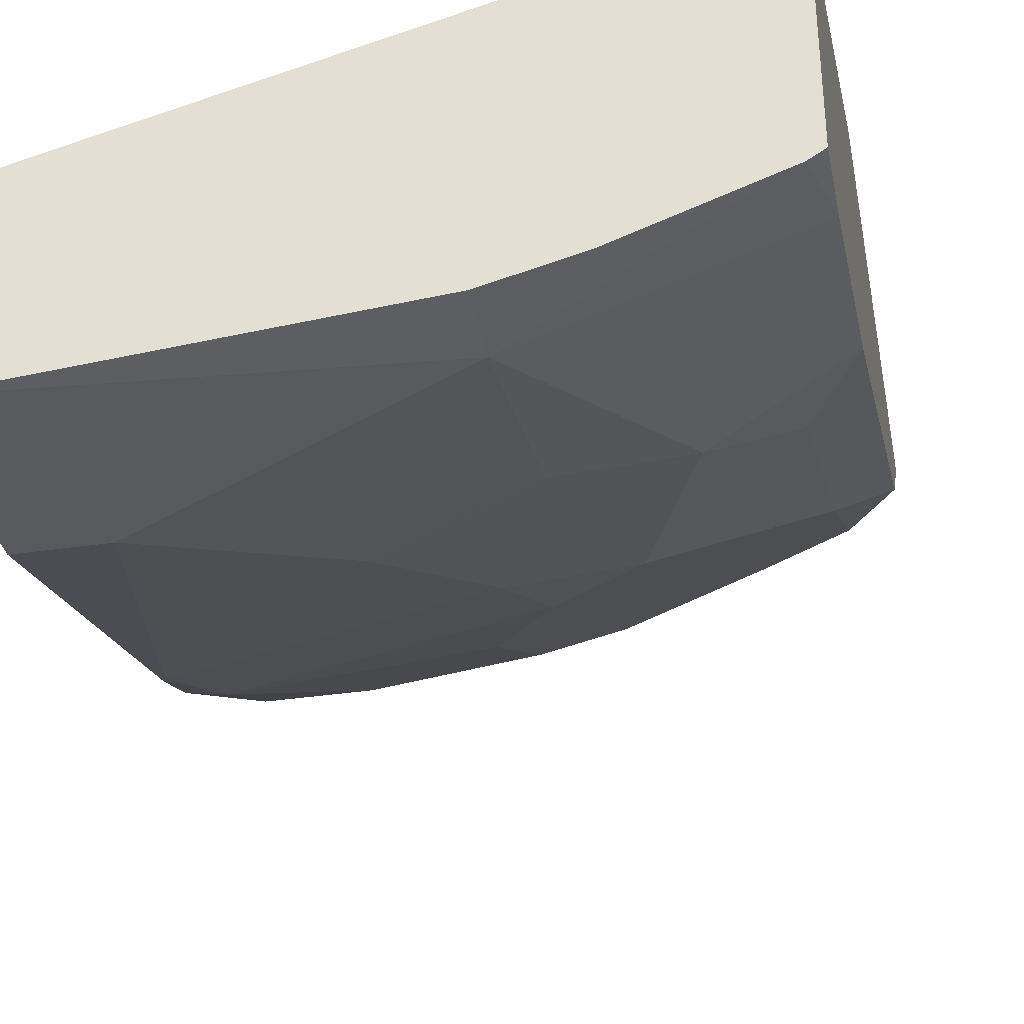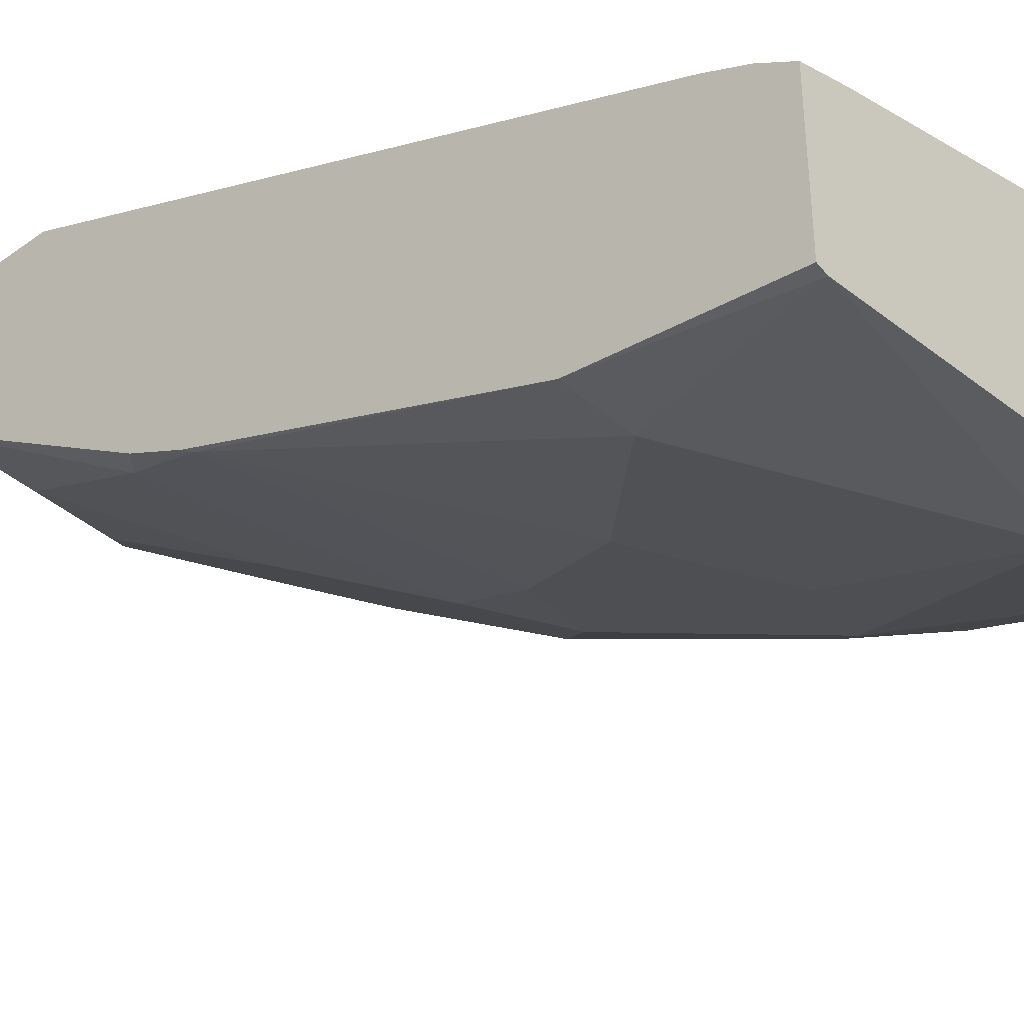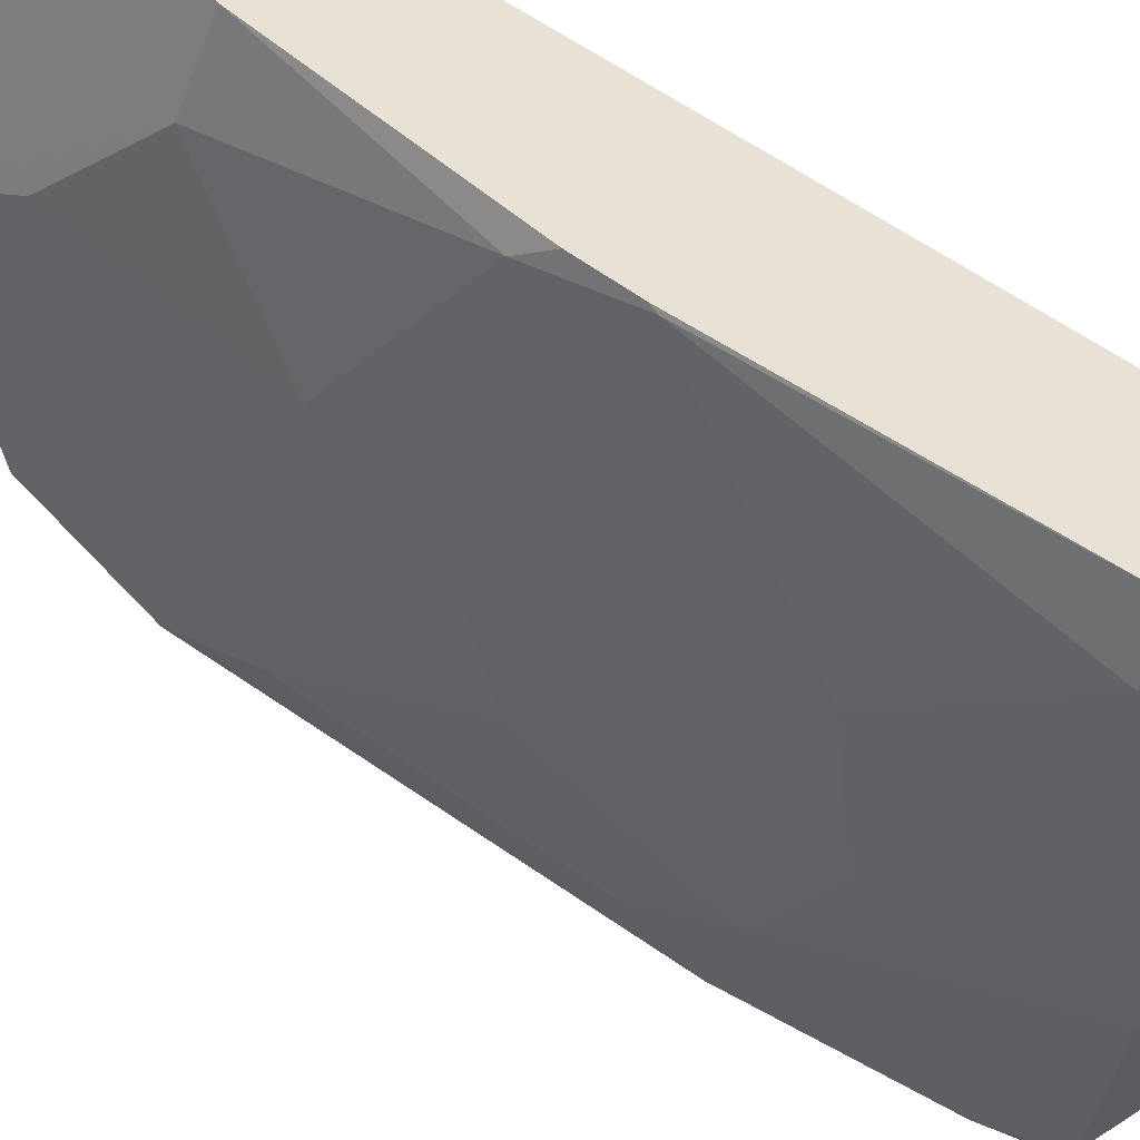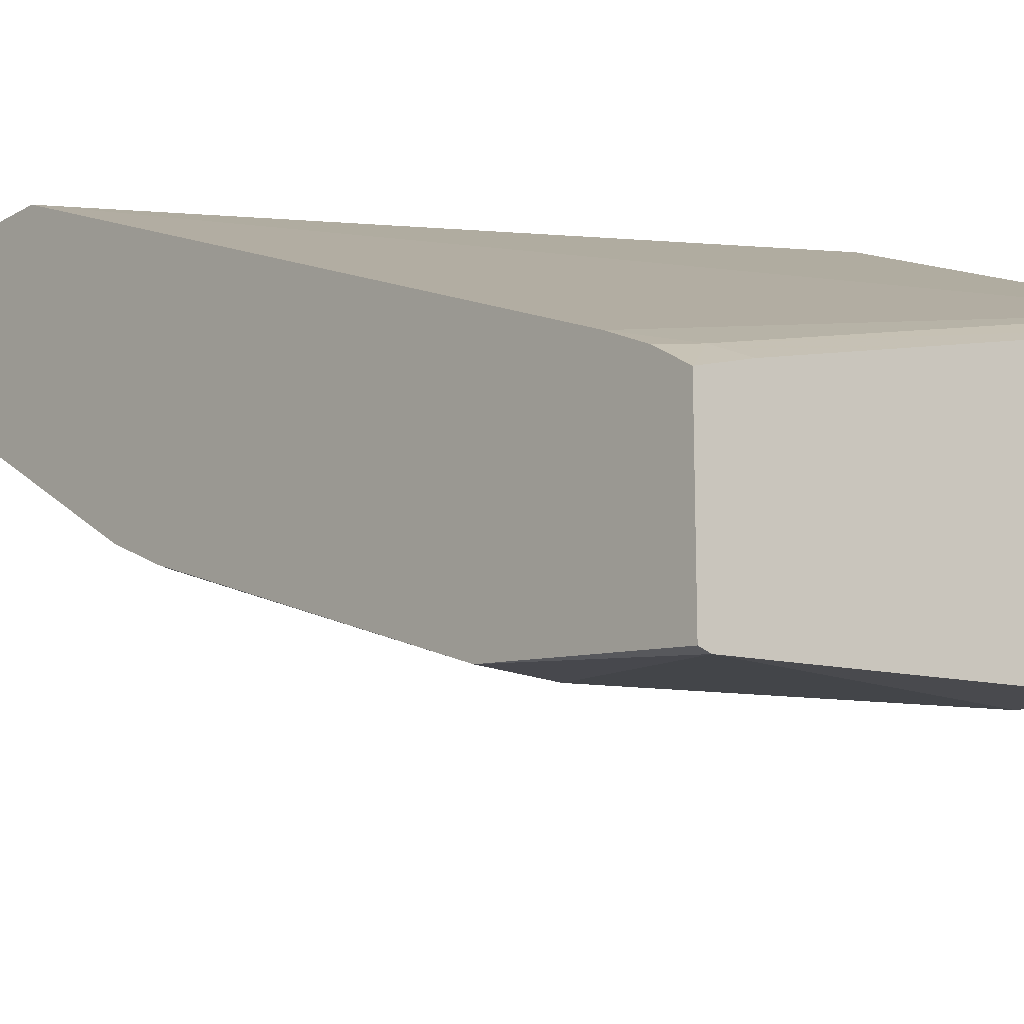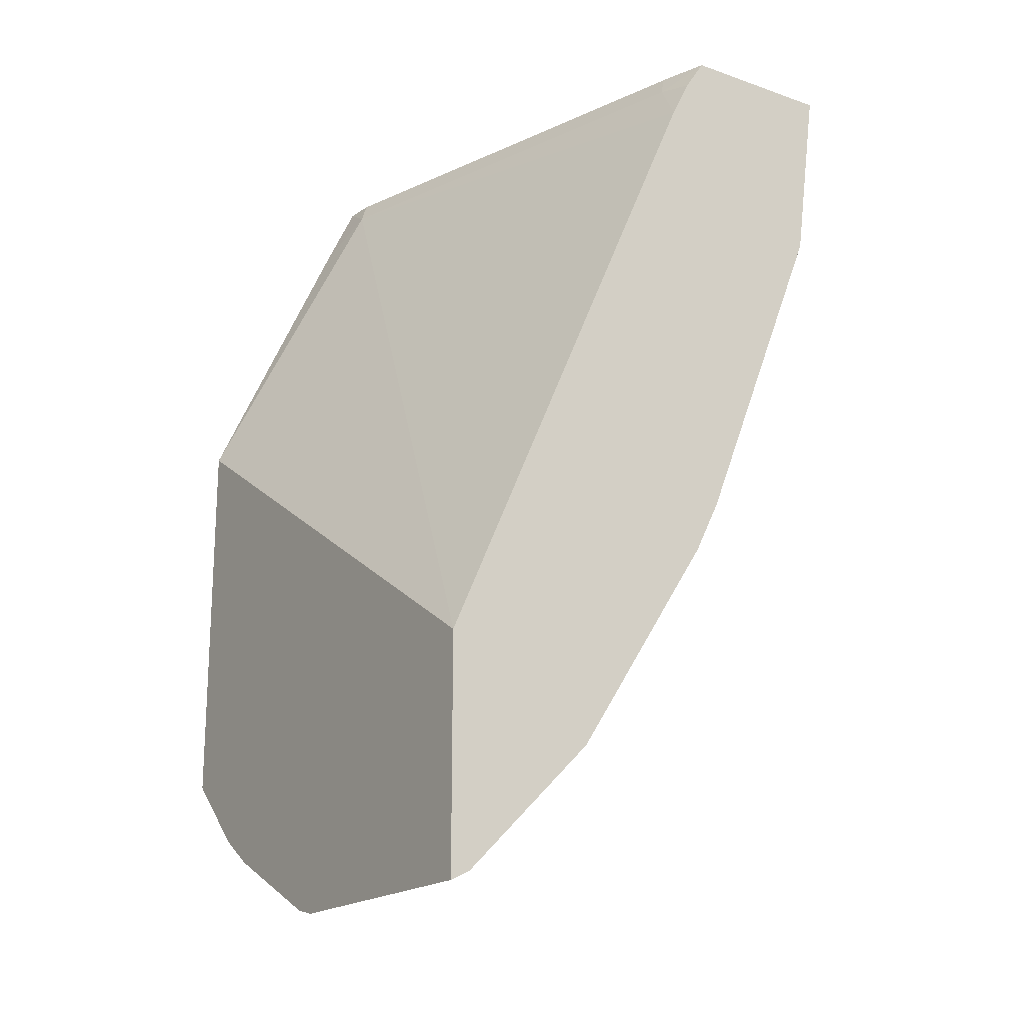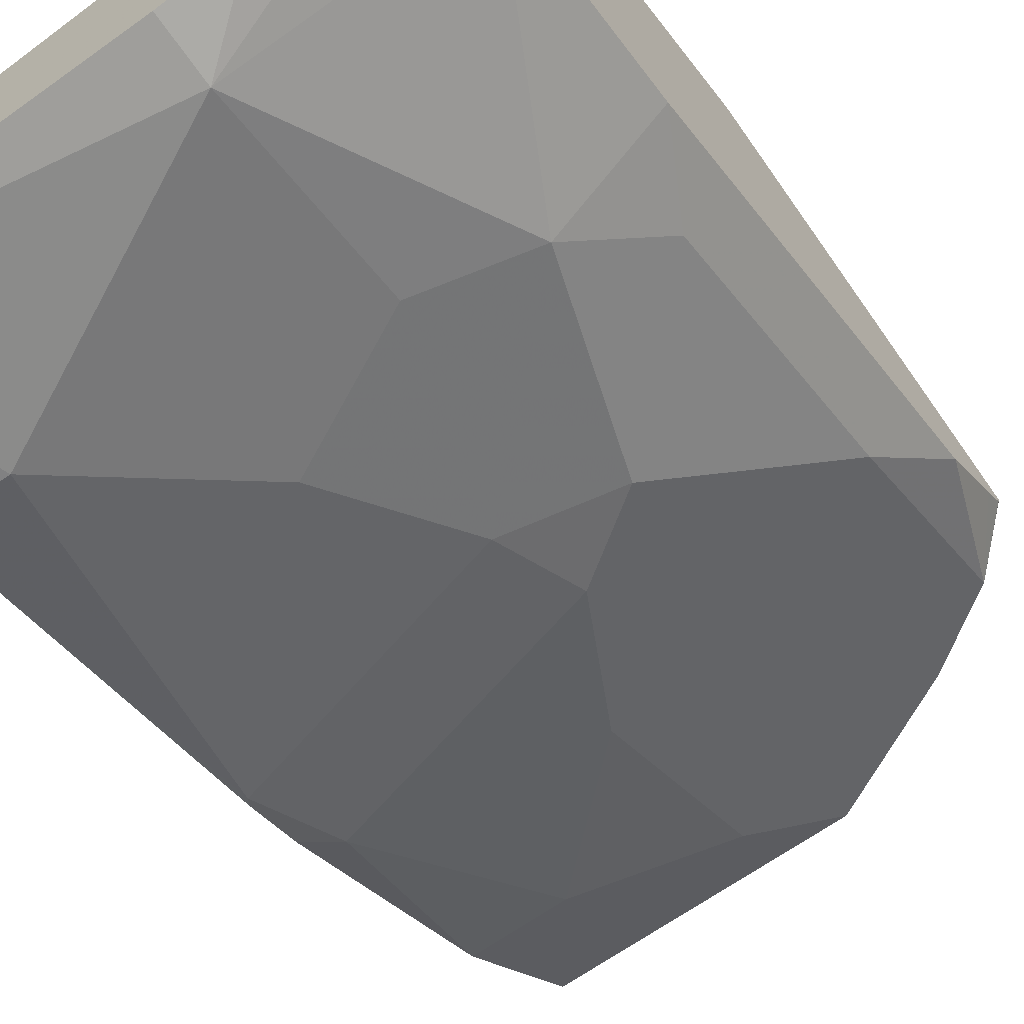
<metadata>
{"format":"obj","ext":"obj","renderer":"f3d","projection":"perspective","resolution":1024,"background":"white","views":[{"elev":-38.2,"azim":-169.6,"up":"+Z"},{"elev":-38.9,"azim":132.2,"up":"+Z"},{"elev":-49.8,"azim":69.1,"up":"+Z"},{"elev":-17.1,"azim":139.5,"up":"+Z"},{"elev":-18.9,"azim":56.7,"up":"+Y"},{"elev":-67.4,"azim":-145.0,"up":"+Z"}]}
</metadata>
<code>
v -0.2876 -0.3116 -0.4582
v -0.2876 -0.3099 -0.4634
v -0.2636 -0.3339 -0.4745
v -0.2473 -0.3502 -0.4582
v -0.2876 -0.09901 -0.4582
v -0.2876 -0.2987 -0.4745
v -0.1933 -0.369 -0.4745
v -0.2226 -0.3632 -0.4686
v -0.2247 -0.3653 -0.4582
v -0.2876 -0.2636 -0.5097
v -0.2636 -0.2284 -0.5448
v -0.2519 -0.2519 -0.5331
v -0.2636 0.08786 -0.5448
v -0.2876 0.0647 -0.5328
v 0.002099 -0.2787 -0.4582
v -0.1523 -0.3983 -0.4686
v -0.1464 -0.3573 -0.498
v -0.1544 -0.4004 -0.4582
v -0.2876 -0.1231 -0.58
v -0.2636 -0.1581 -0.58
v -0.2284 -0.1933 -0.58
v -0.1464 -0.2519 -0.5683
v 0.002099 0.06238 -0.6083
v -0.01758 0.08786 -0.6151
v -0.2706 0.1019 -0.5518
v -0.2876 0.1019 -0.5504
v 0.002099 -0.4036 -0.4582
v -0.1172 -0.3632 -0.5038
v -0.04688 -0.328 -0.5389
v 0.002099 -0.3983 -0.4686
v -0.1419 -0.4036 -0.4582
v -0.2876 -0.05275 -0.6151
v -0.2636 -0.08788 -0.6151
v -0.2284 -0.05275 -0.6502
v -0.1933 -0.1581 -0.6151
v -0.1816 -0.1816 -0.6034
v -0.1172 -0.2577 -0.5741
v 0.002099 0.0839 -0.619
v 0.002099 0.1019 -0.6308
v -0.02459 0.1019 -0.6221
v -0.2876 0.1019 -0.6623
v 0.002099 -0.328 -0.5389
v -0.01174 -0.2226 -0.6092
v -0.2876 -0.04162 -0.6206
v -0.2876 0.06381 -0.6558
v -0.1757 0.07029 -0.703
v -0.1757 -0.03519 -0.6678
v -0.1406 -0.1406 -0.6327
v -0.1523 -0.1874 -0.6092
v 0.002099 0.1019 -0.7171
v -0.2805 0.1019 -0.6671
v 0.002099 -0.2087 -0.6161
v -2.76e-05 -0.1757 -0.6327
v 0.002099 -0.1799 -0.6306
v -0.2284 0.08786 -0.6854
v -0.2145 0.1019 -0.6924
v -0.1757 0.1019 -0.703
v -0.003601 0.1019 -0.7187
v -0.1055 0.03512 -0.703
v -0.1055 -0.07032 -0.6678
v 0.002099 -1.244e-05 -0.703
v -0.03517 -1.244e-05 -0.703
f 25 57 56
f 25 56 51
f 25 51 41
f 25 41 26
f 29 37 43
f 29 43 42
f 32 44 33
f 33 44 34
f 34 44 45
f 25 58 57
f 28 37 29
f 25 50 58
f 19 33 20
f 25 40 39
f 24 38 39
f 24 40 25
f 24 39 40
f 23 38 24
f 22 36 37
f 21 34 35
f 21 36 22
f 21 35 36
f 20 34 21
f 20 33 34
f 34 45 46
f 19 32 33
f 25 39 50
f 34 46 47
f 45 55 46
f 34 48 35
f 17 37 28
f 58 62 59
f 58 61 62
f 53 61 54
f 53 62 61
f 53 60 62
f 51 56 55
f 50 61 58
f 48 60 53
f 47 59 60
f 47 60 48
f 46 59 47
f 46 58 59
f 46 57 58
f 46 56 57
f 46 55 56
f 45 51 55
f 43 54 52
f 43 53 54
f 43 48 53
f 43 49 48
f 42 43 52
f 41 51 45
f 37 49 43
f 36 49 37
f 35 49 36
f 35 48 49
f 34 47 48
f 17 22 37
f 59 62 60
f 16 27 31
f 3 12 7
f 3 11 12
f 3 10 11
f 3 6 10
f 3 9 4
f 3 8 9
f 3 16 8
f 3 7 16
f 2 6 3
f 1 6 2
f 1 10 6
f 1 19 10
f 1 32 19
f 1 45 44
f 1 41 45
f 1 26 41
f 1 14 26
f 1 5 14
f 1 15 5
f 1 27 15
f 1 31 27
f 1 18 31
f 1 9 18
f 1 4 9
f 1 3 4
f 1 2 3
f 16 31 18
f 5 13 14
f 5 15 13
f 1 44 32
f 7 17 16
f 7 12 17
f 16 42 30
f 16 29 42
f 16 28 29
f 16 17 28
f 15 38 23
f 15 39 38
f 15 61 50
f 15 54 61
f 15 52 54
f 15 42 52
f 15 30 42
f 15 27 30
f 15 50 39
f 13 15 23
f 8 16 9
f 9 16 18
f 10 19 11
f 11 19 20
f 11 20 21
f 11 21 12
f 16 30 27
f 12 21 22
f 13 23 24
f 13 24 25
f 13 25 26
f 13 26 14
f 12 22 17

</code>
